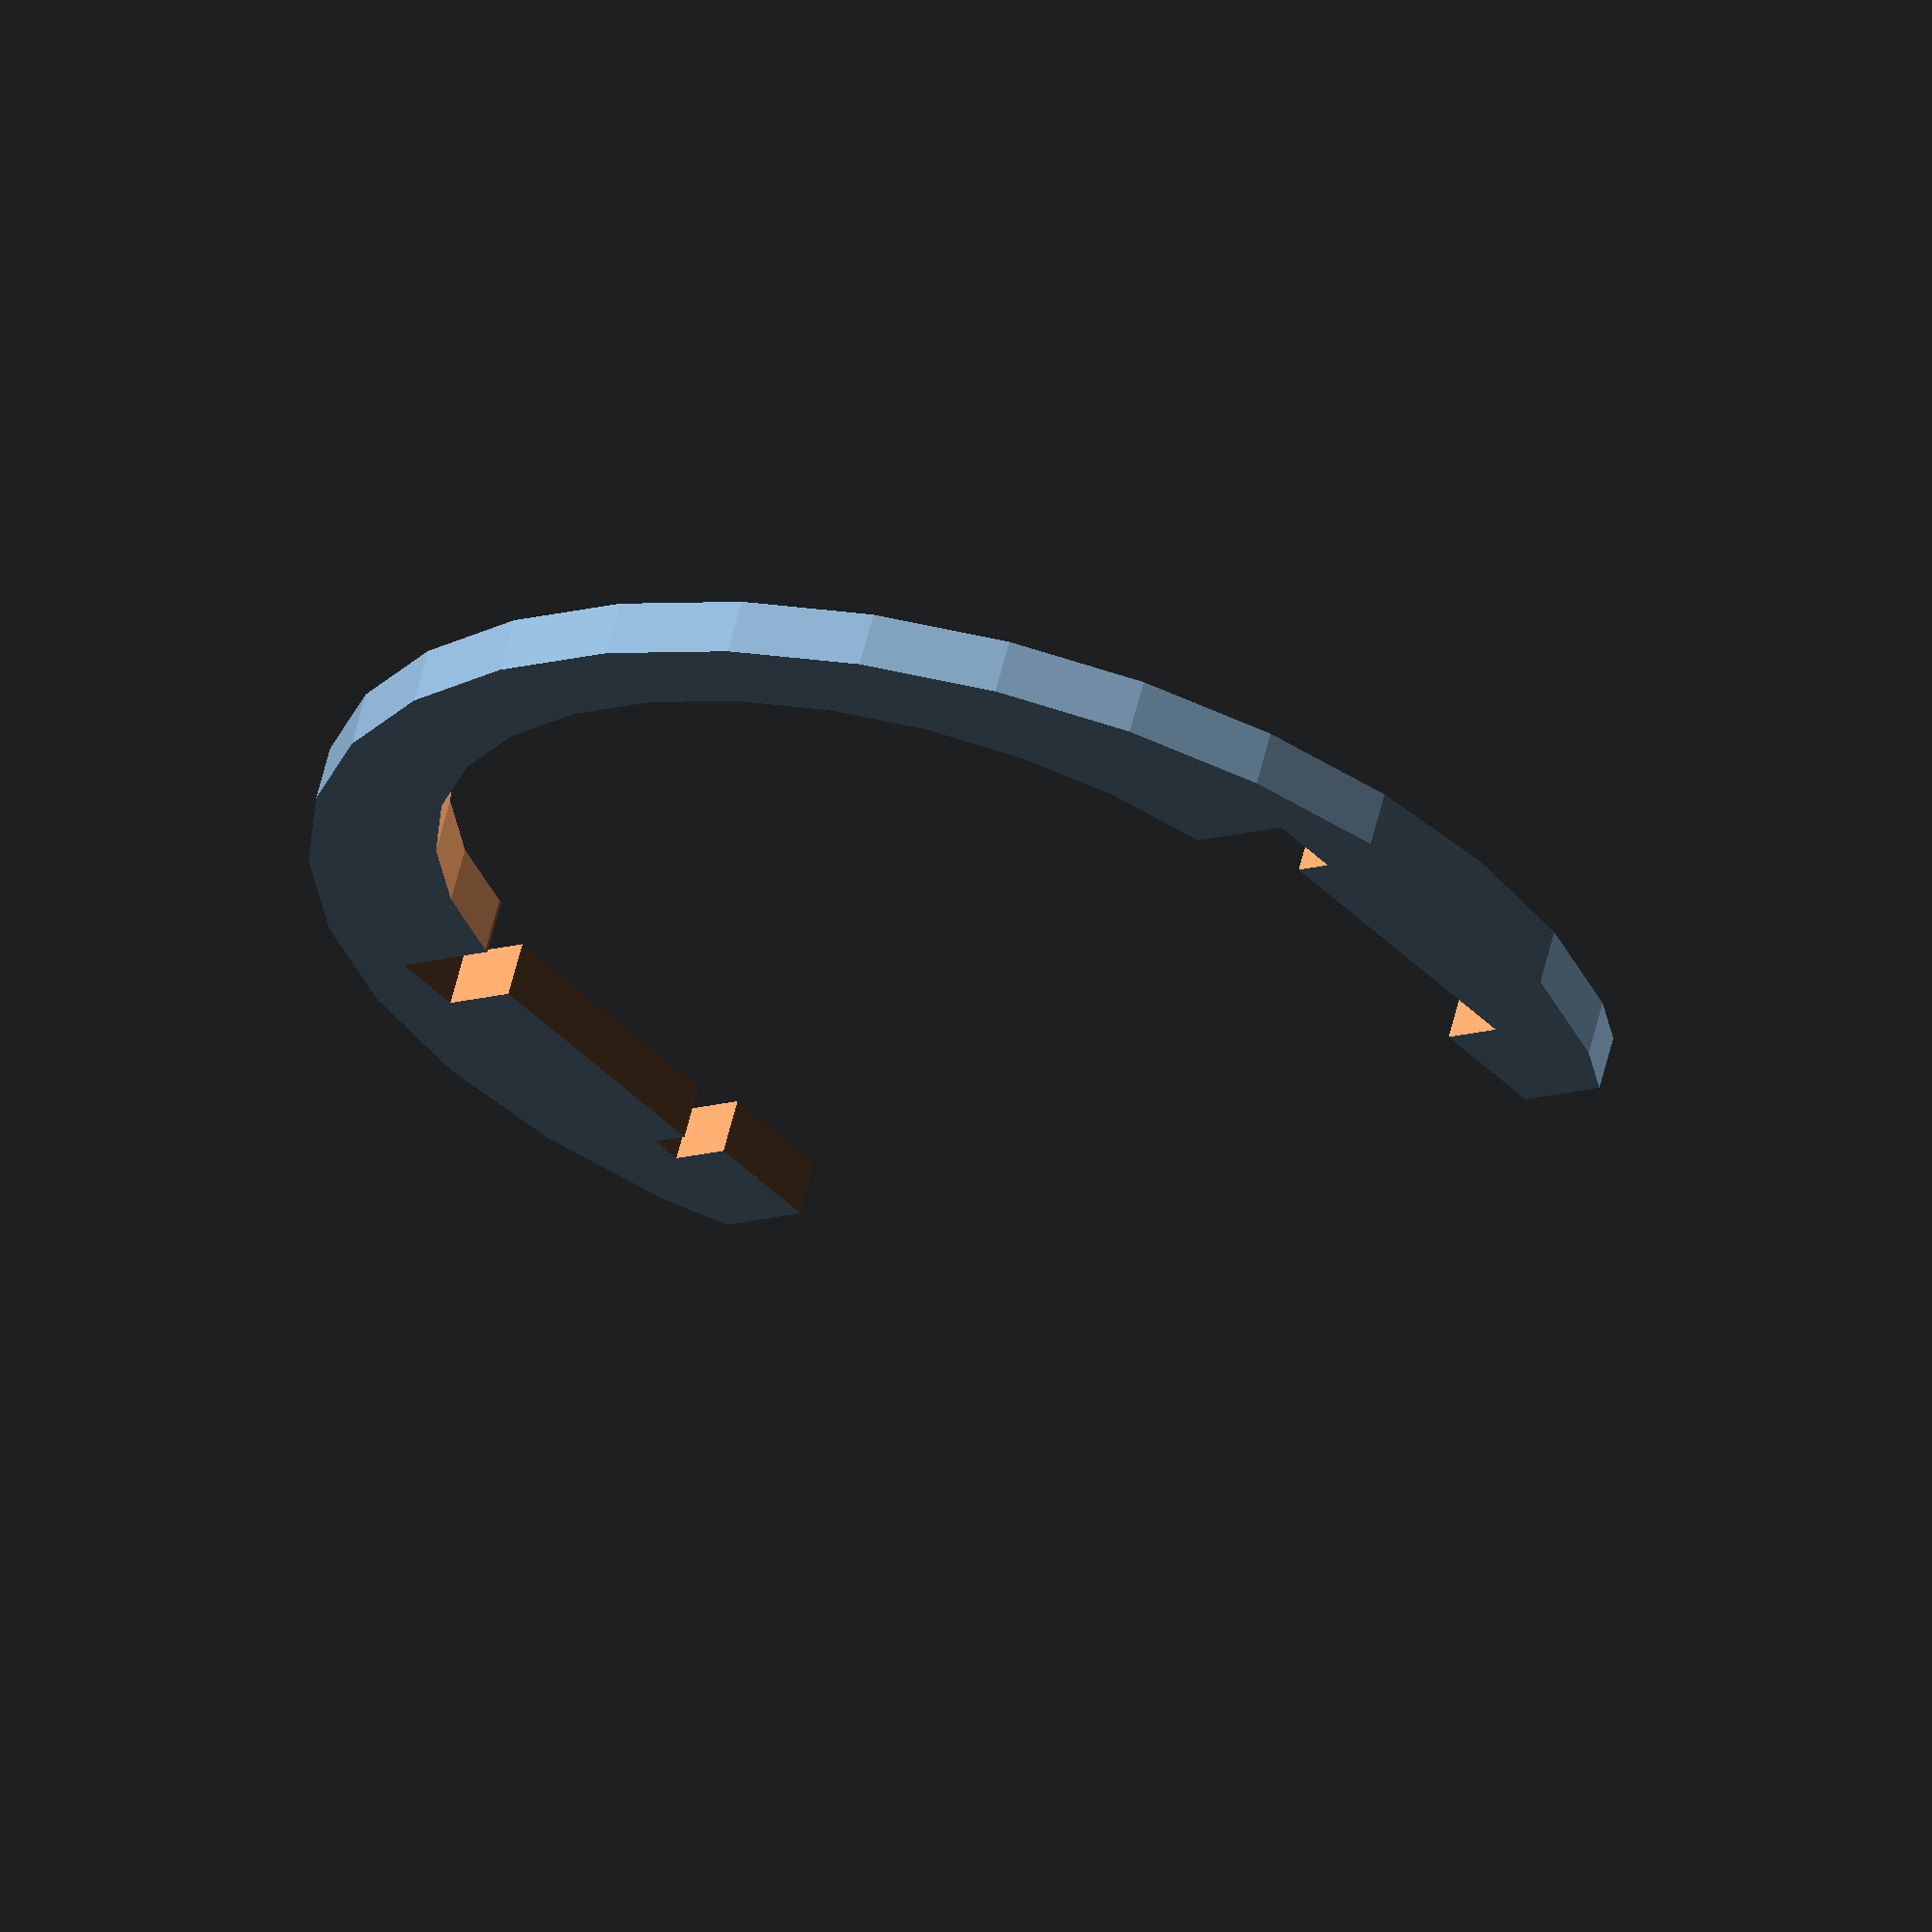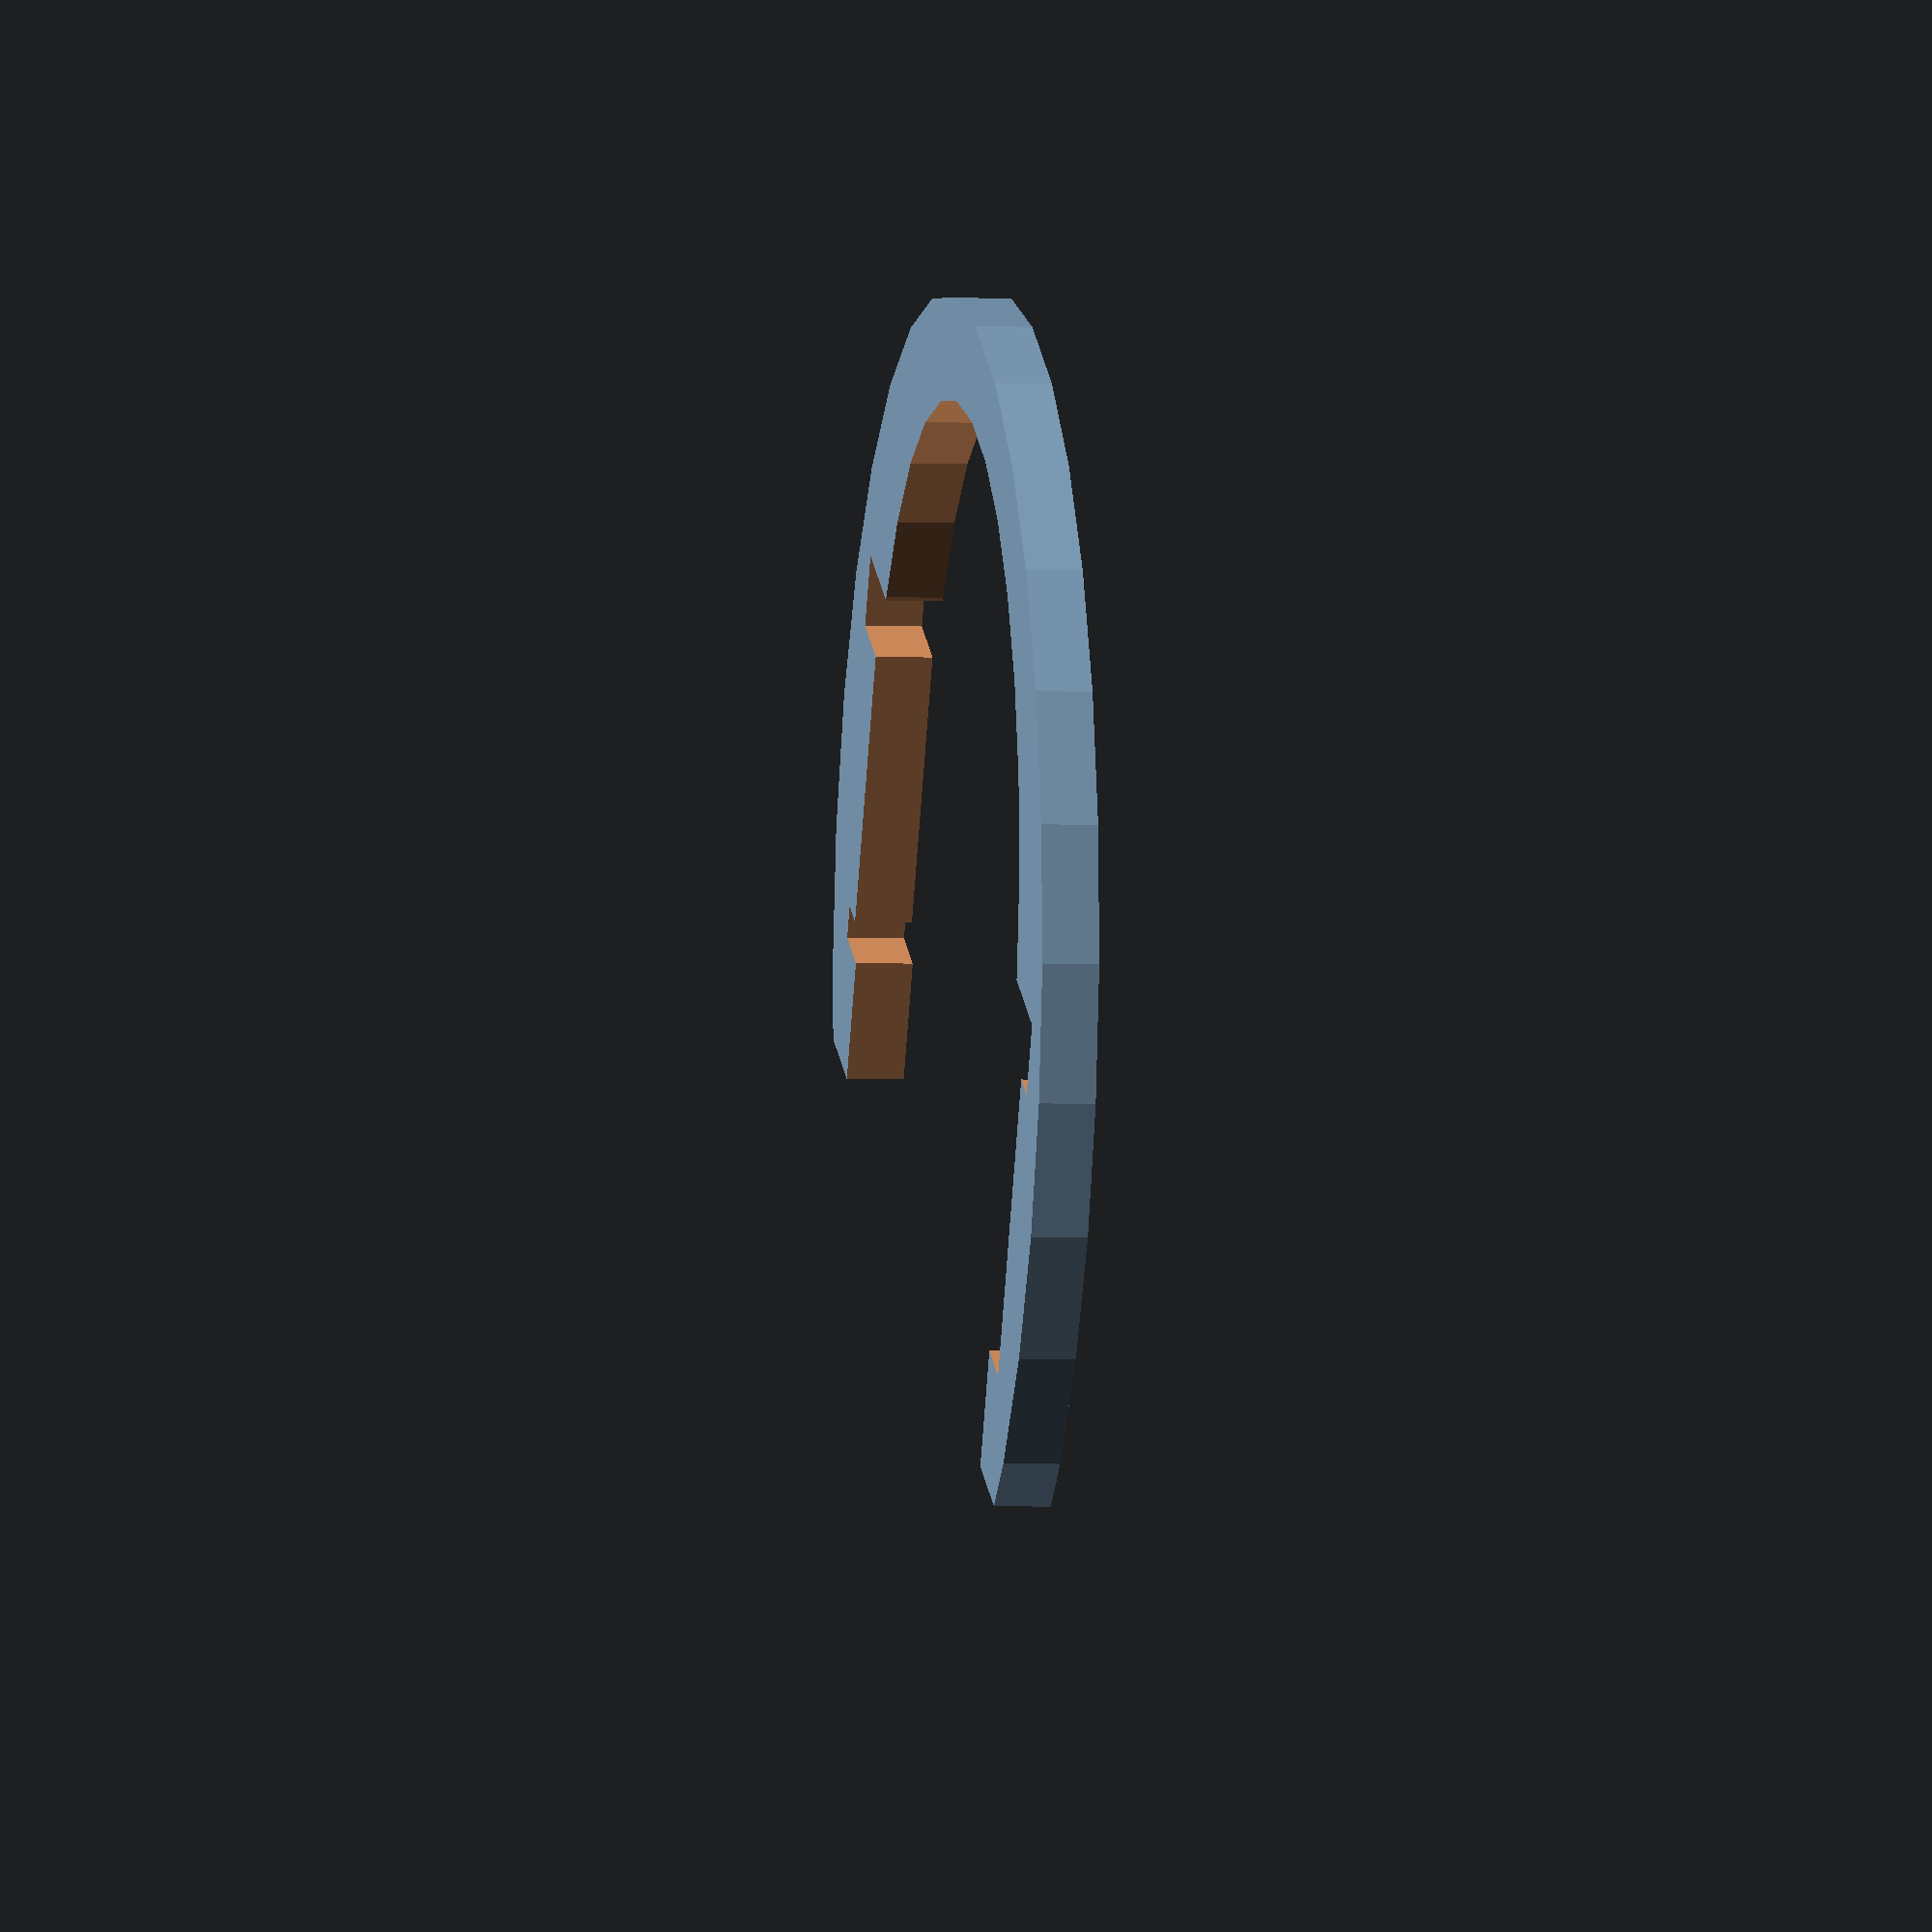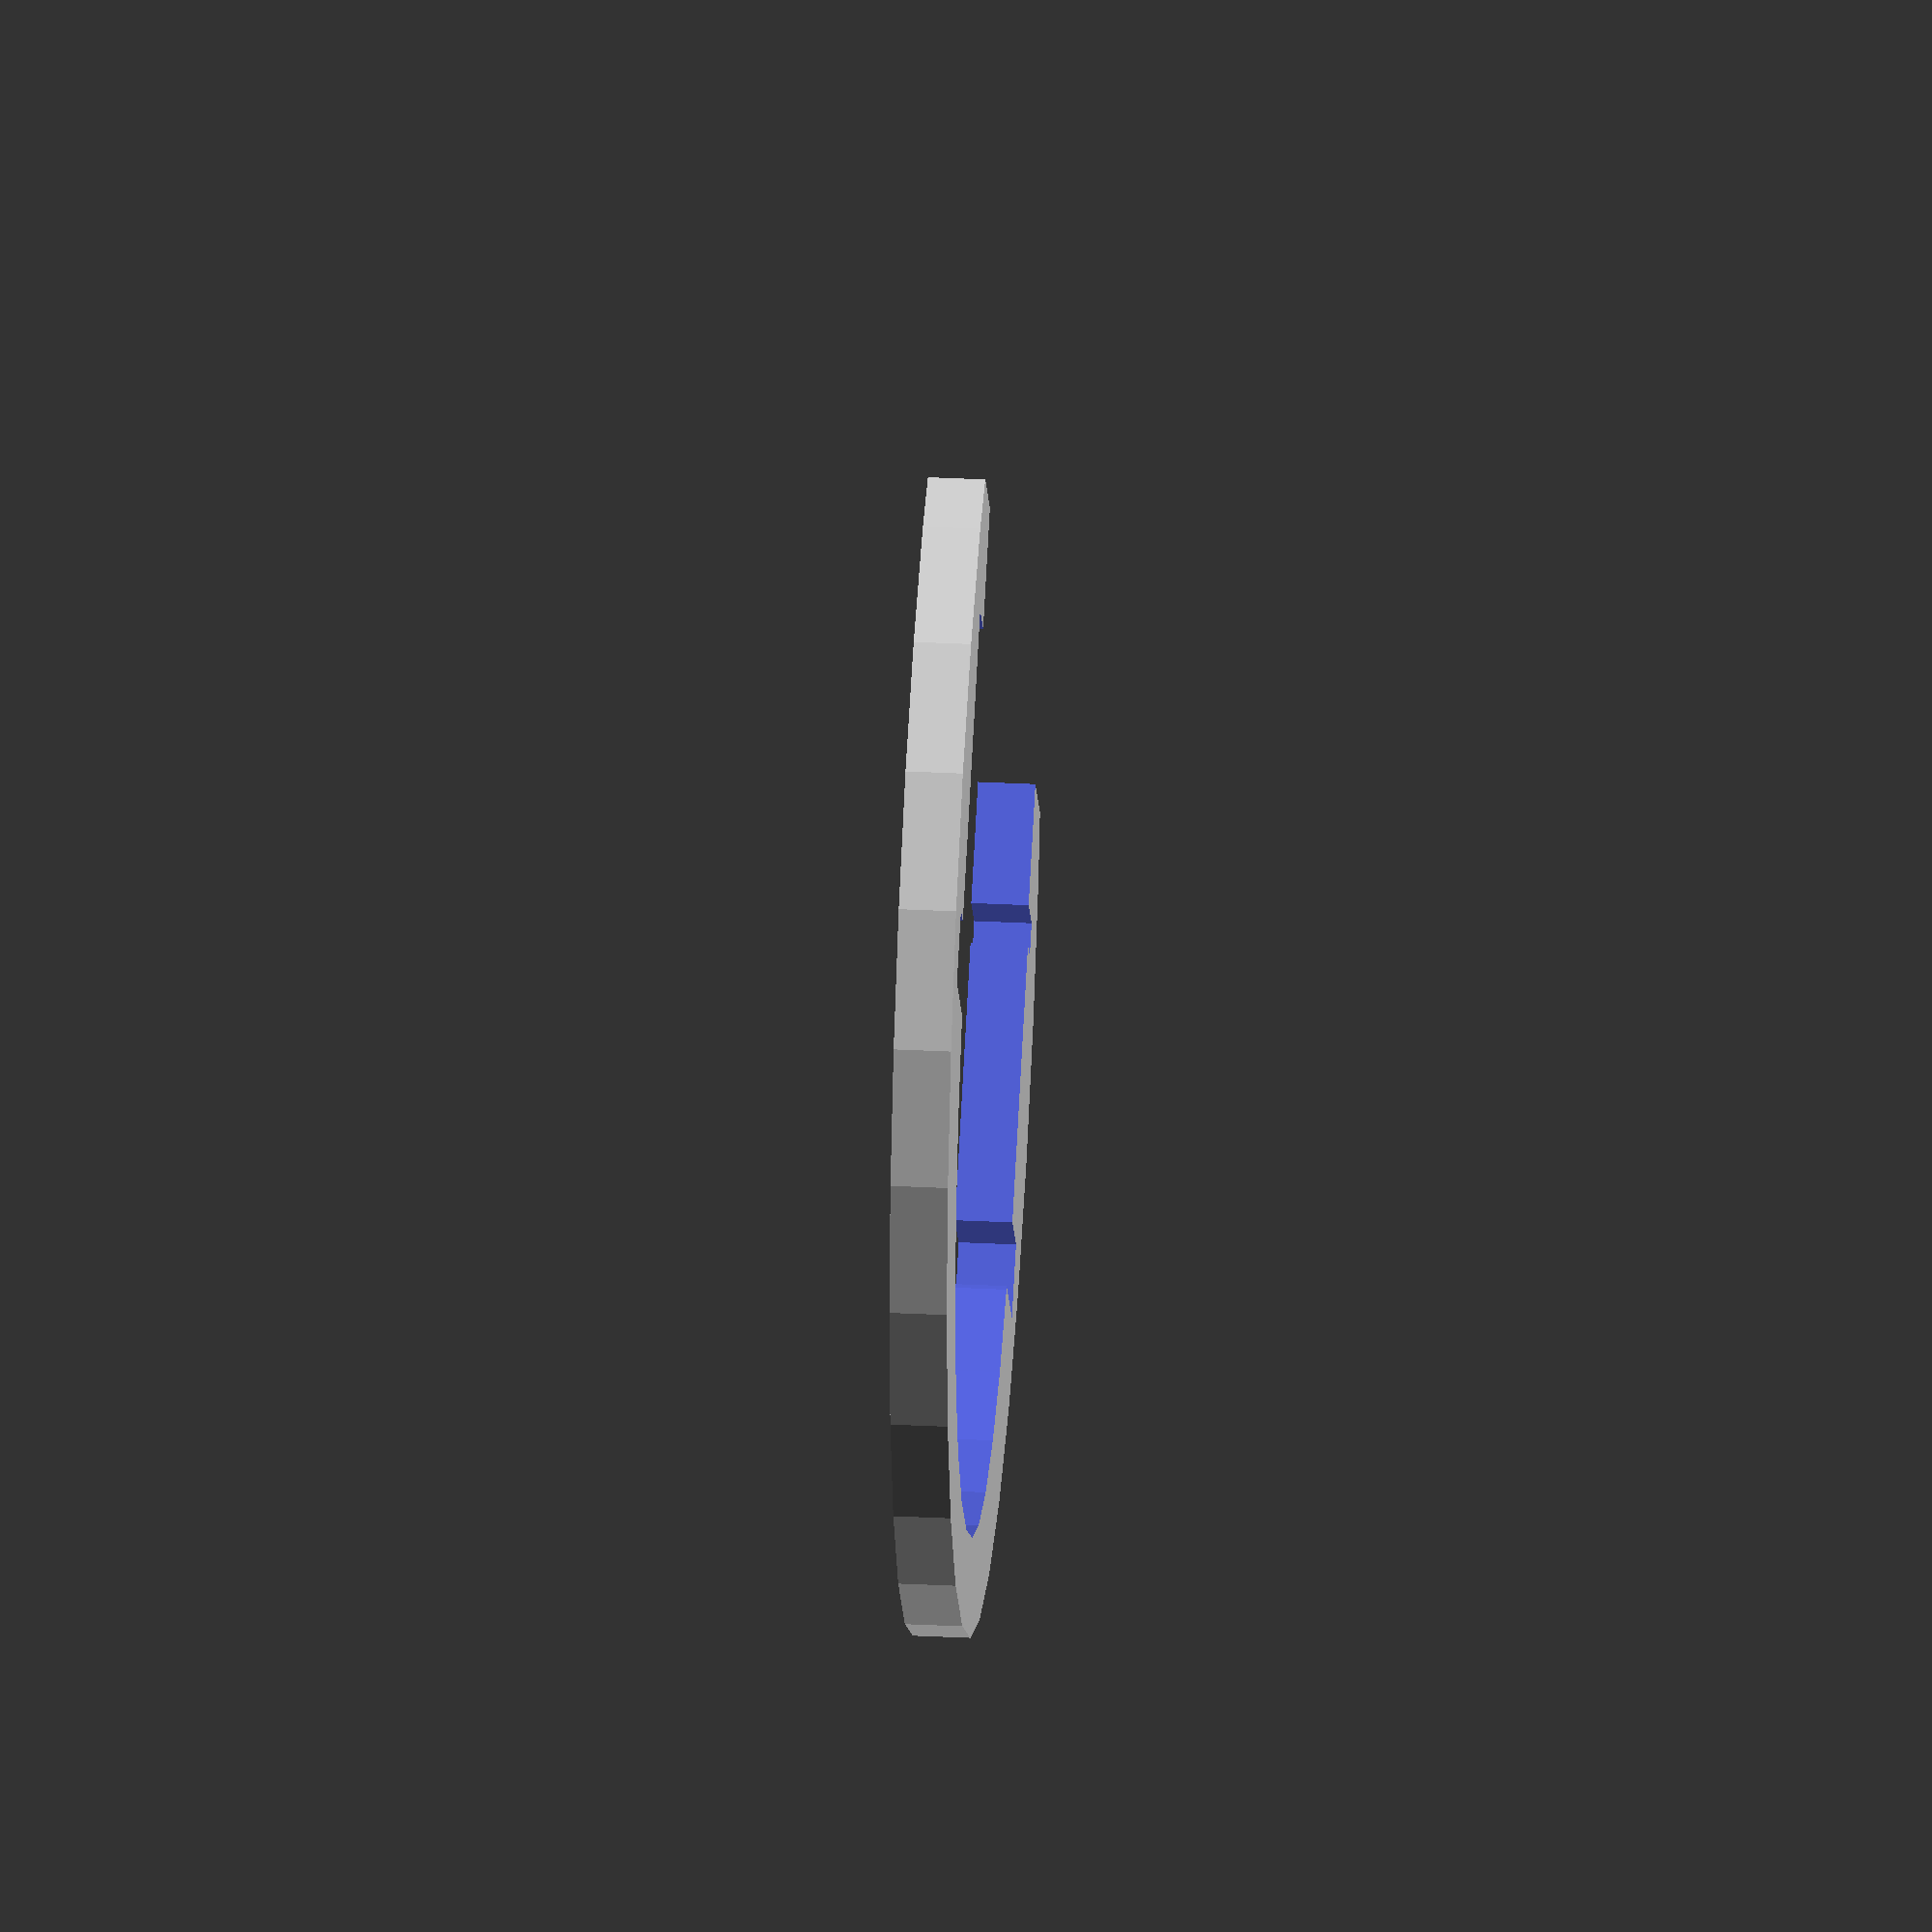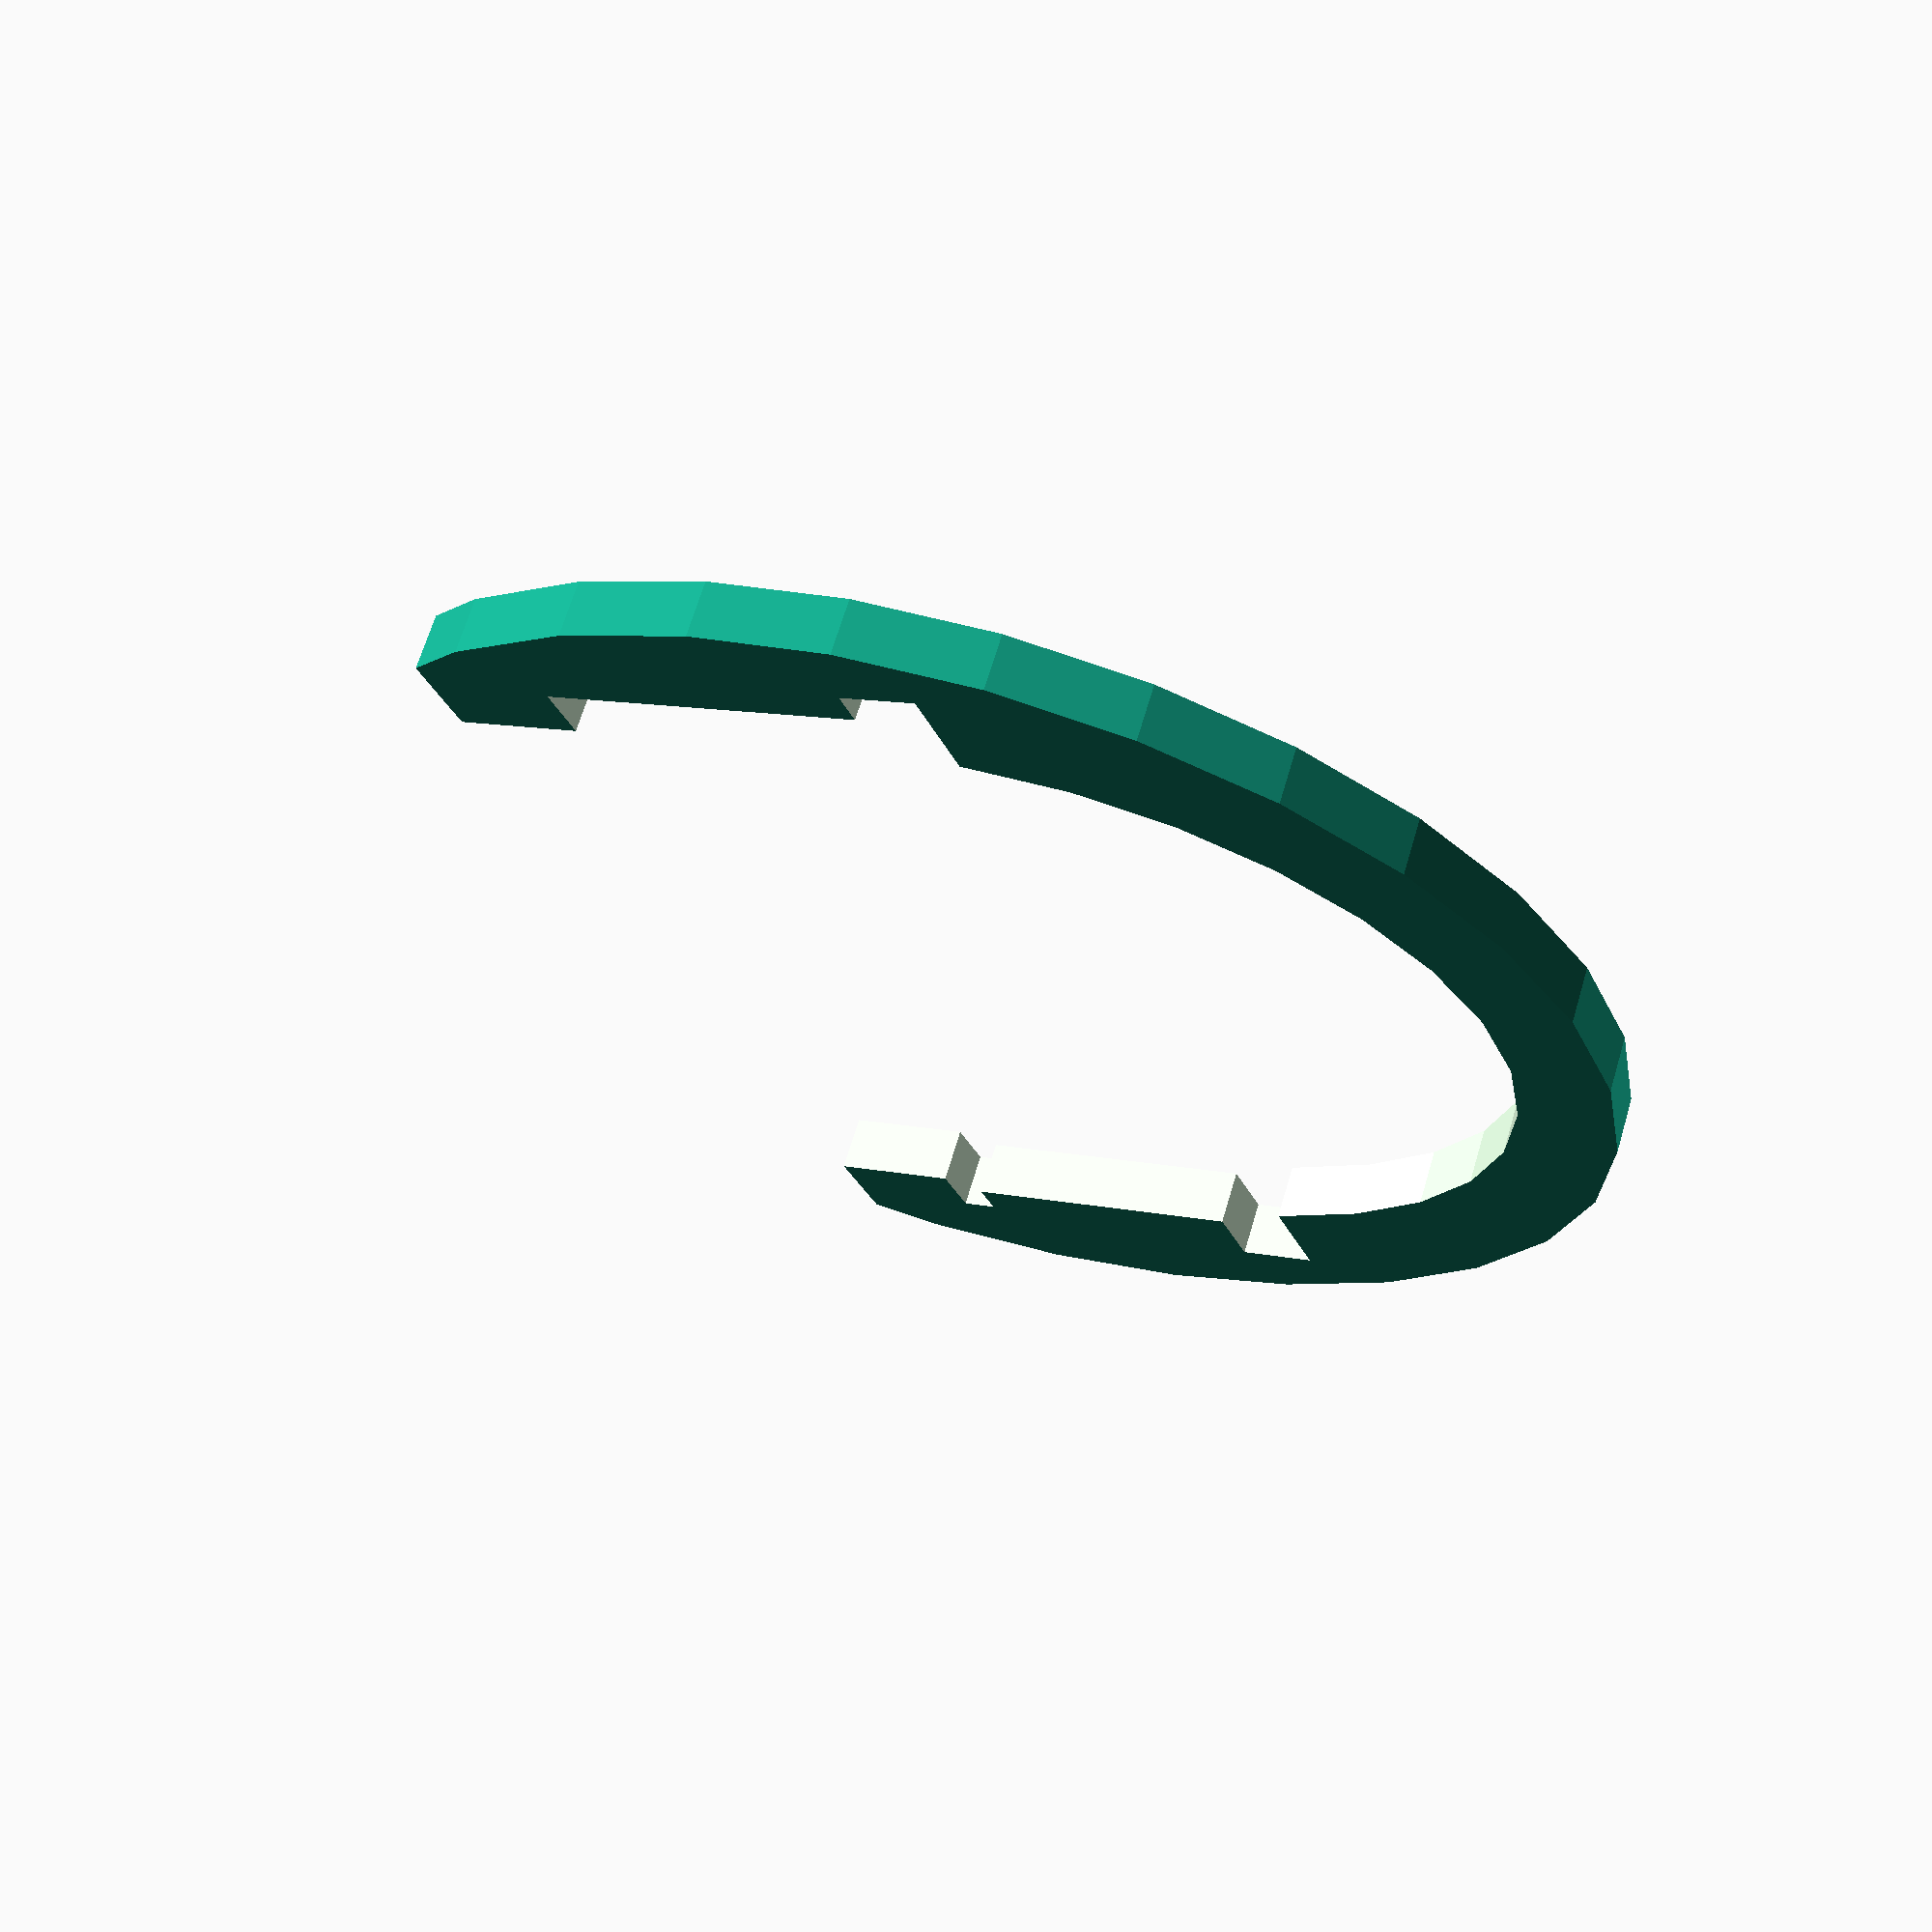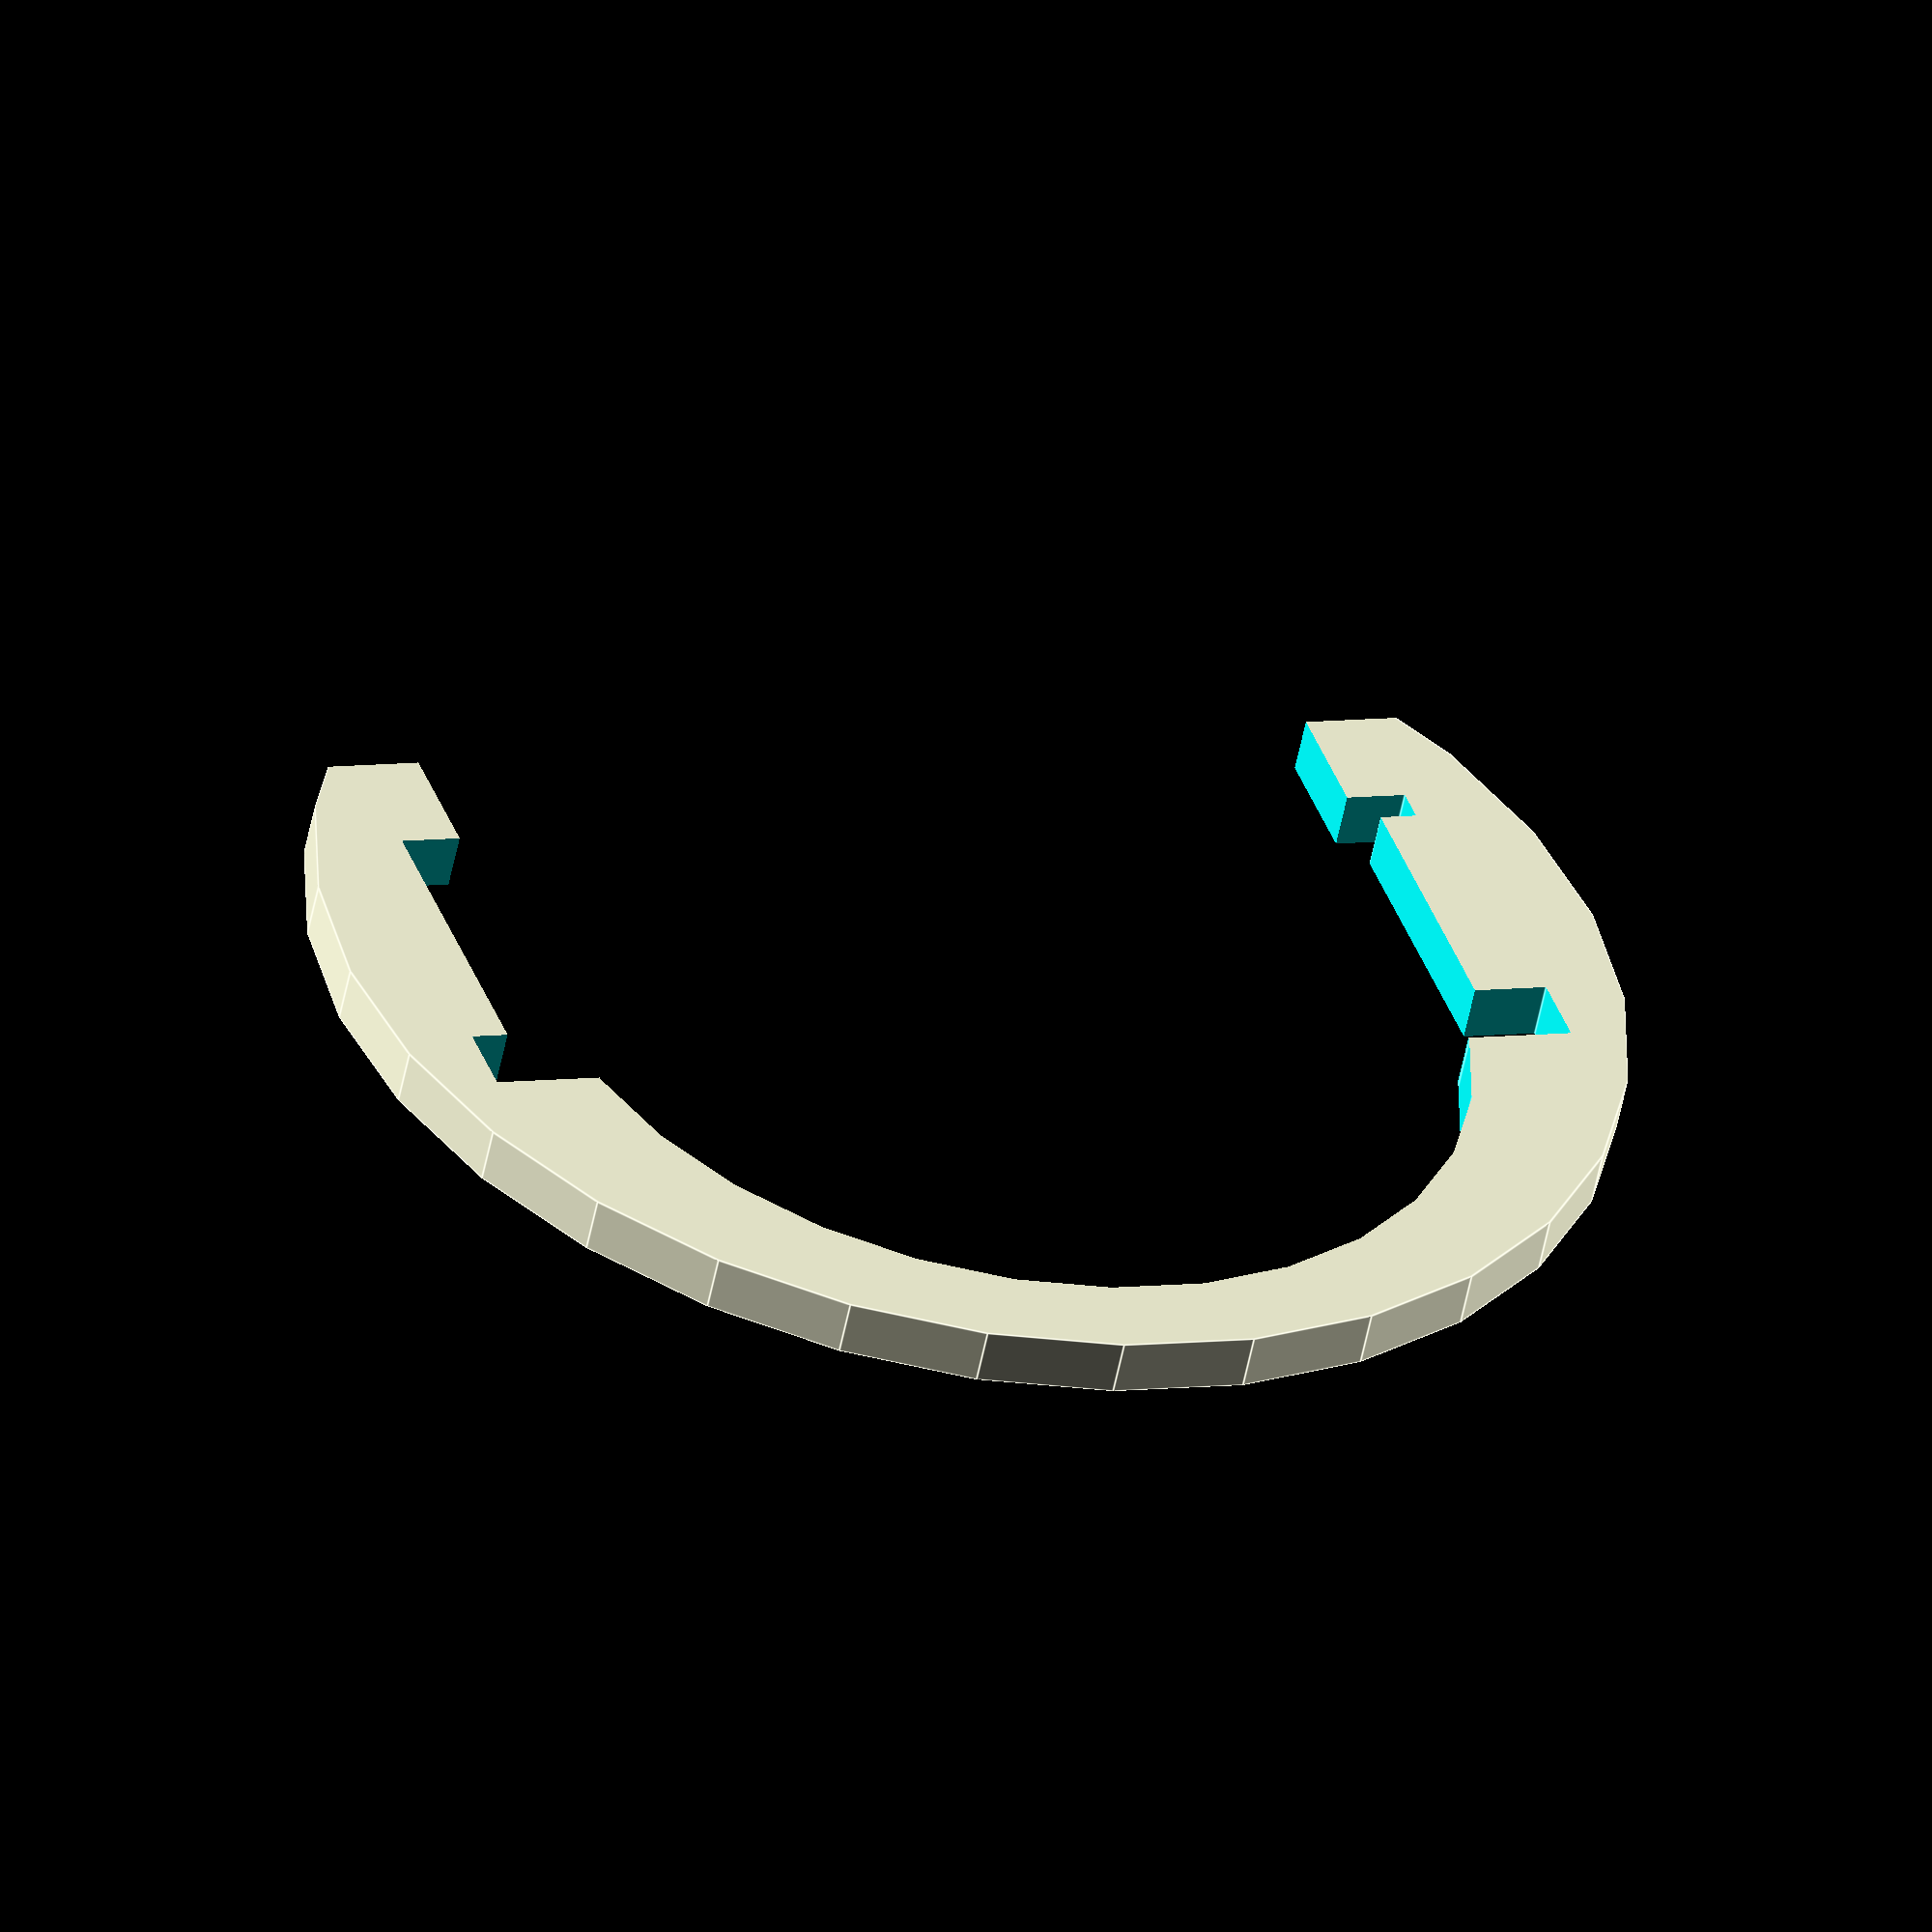
<openscad>
 module halfcircle(h)
{
	difference()
	{
		cylinder(h, r=35, center=true);
		translate([0, -35, 0])
			cube([70, 35, h+1], center=true);
	}
}

module horseshoe(height)
{
	difference()
	{
		halfcircle(height);
		union()
		{
		   translate([0, -20, 0])
			cube([50, 60, height+1], center=true);
		   translate([0, 5, 0])
			cylinder(height+10, r=25, center=true);
		}
	}
}

module mount(height)
{
	difference()
	{
		horseshoe(height);
		translate([0, -10, 0])
			cube([56.5, 1.8, 100], center=true);
		translate([1, -1.05, 0])
			cube([54.5, 16.2, 100], center=true);
		translate([0, 8, 0])
			cube([60.5, 4.0, 100], center=true);			
	}
}


mount(3);




</openscad>
<views>
elev=297.3 azim=321.2 roll=14.1 proj=o view=wireframe
elev=3.4 azim=27.2 roll=81.0 proj=o view=solid
elev=328.2 azim=228.5 roll=274.1 proj=o view=solid
elev=293.9 azim=291.9 roll=196.5 proj=p view=wireframe
elev=234.7 azim=340.6 roll=191.2 proj=o view=edges
</views>
